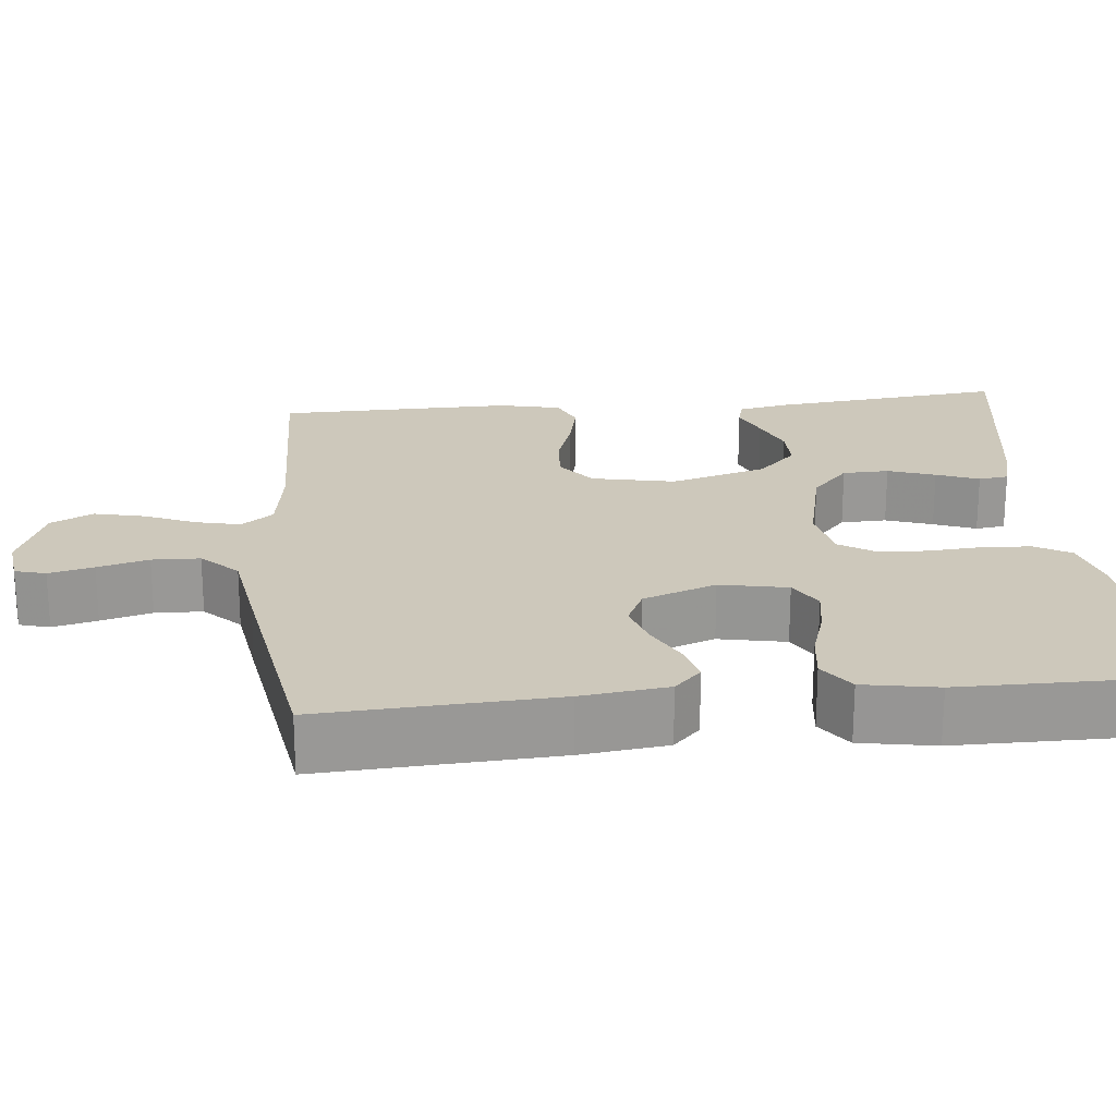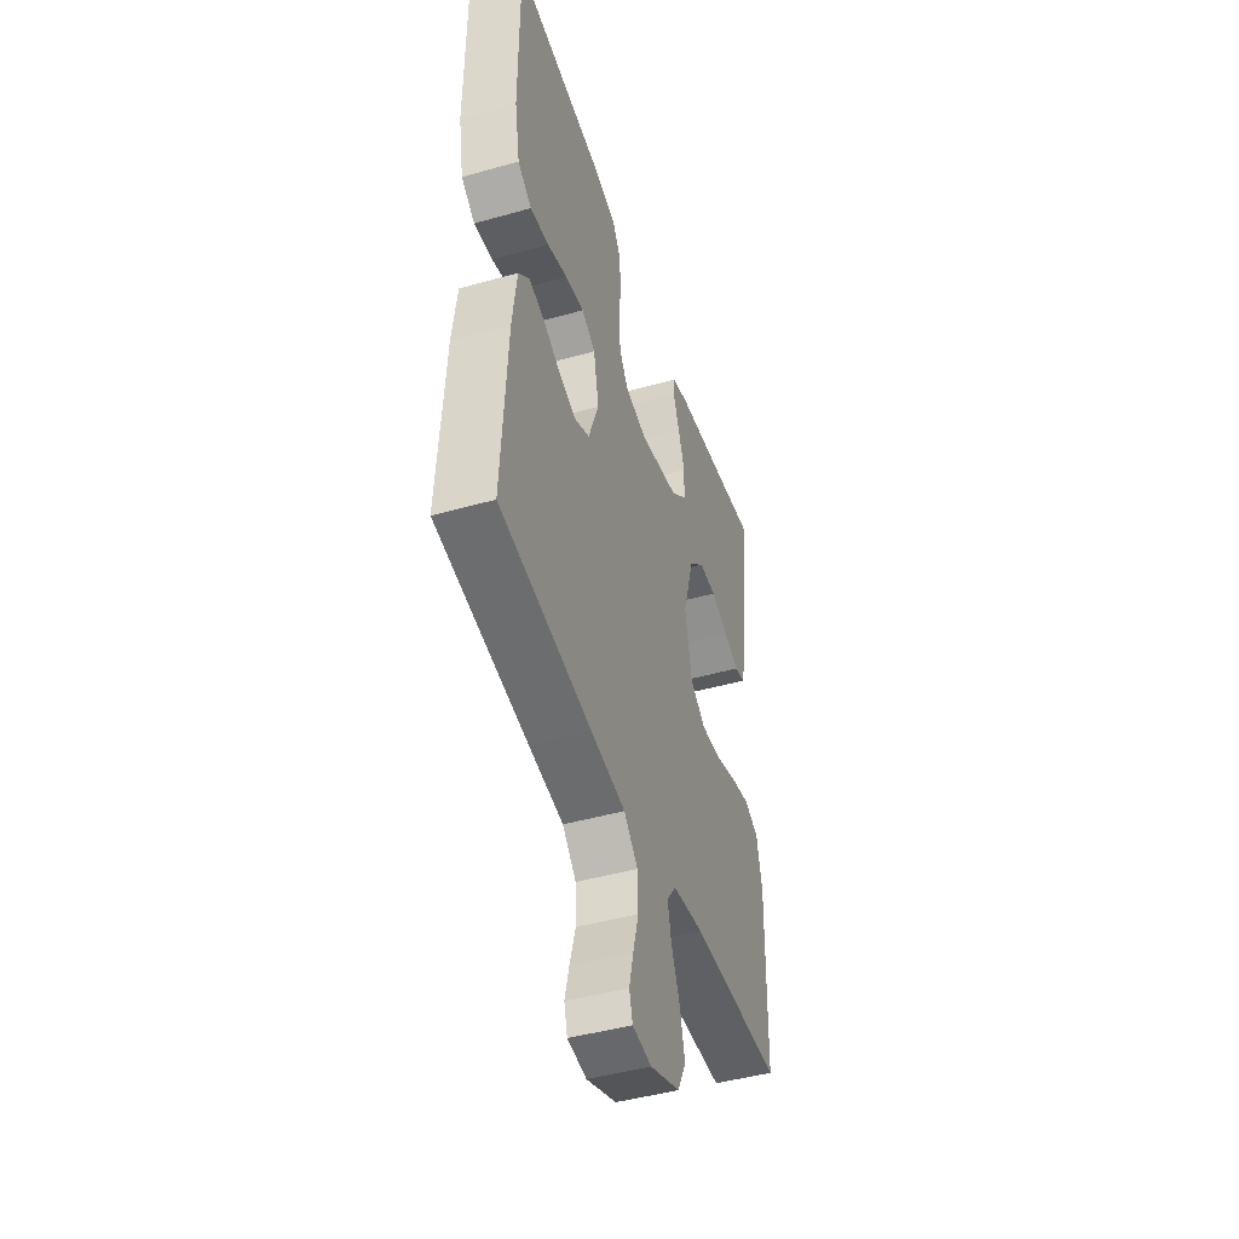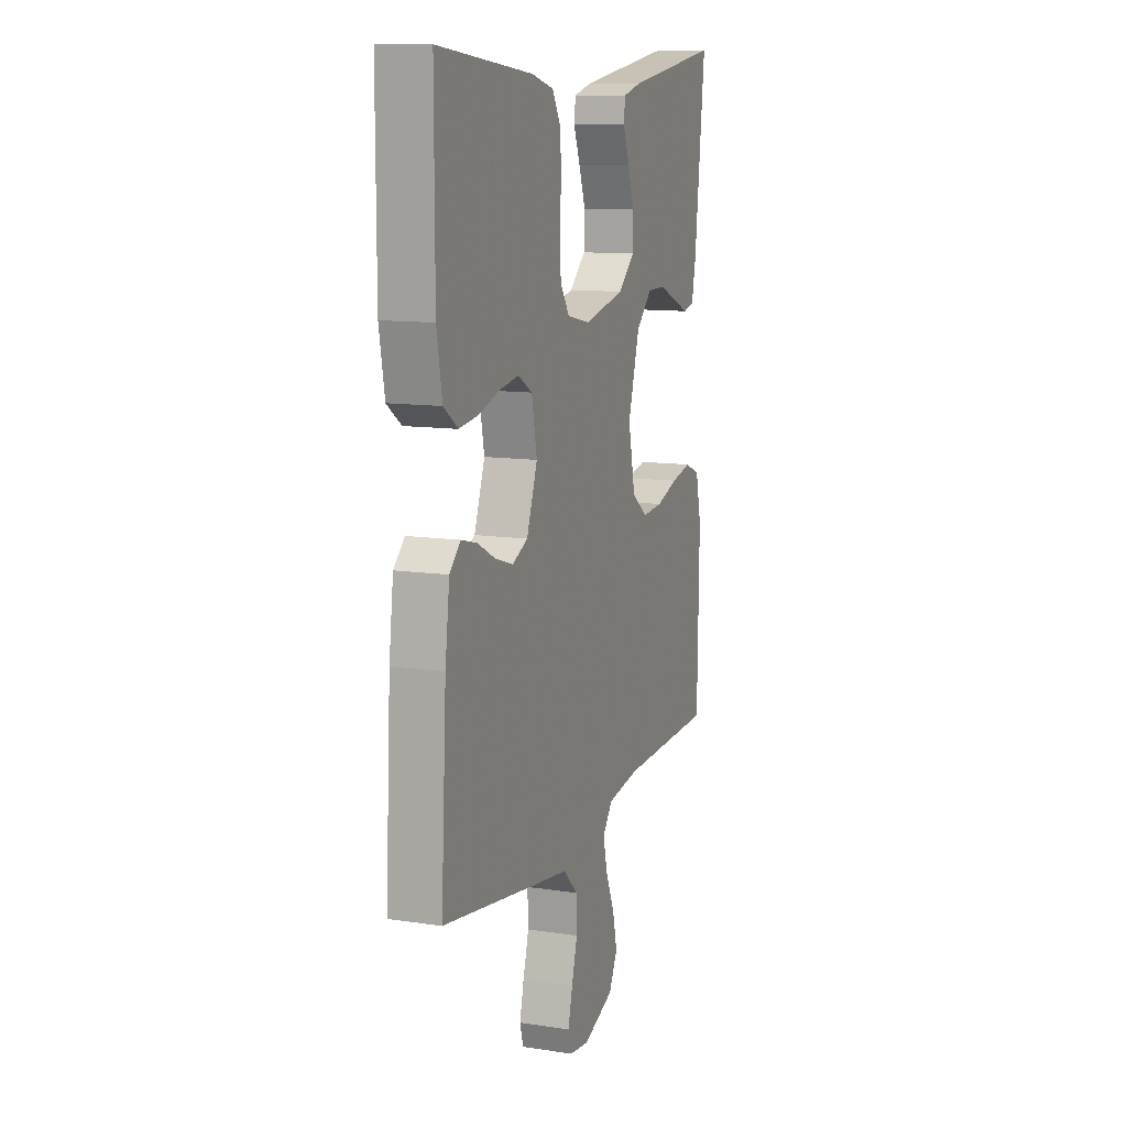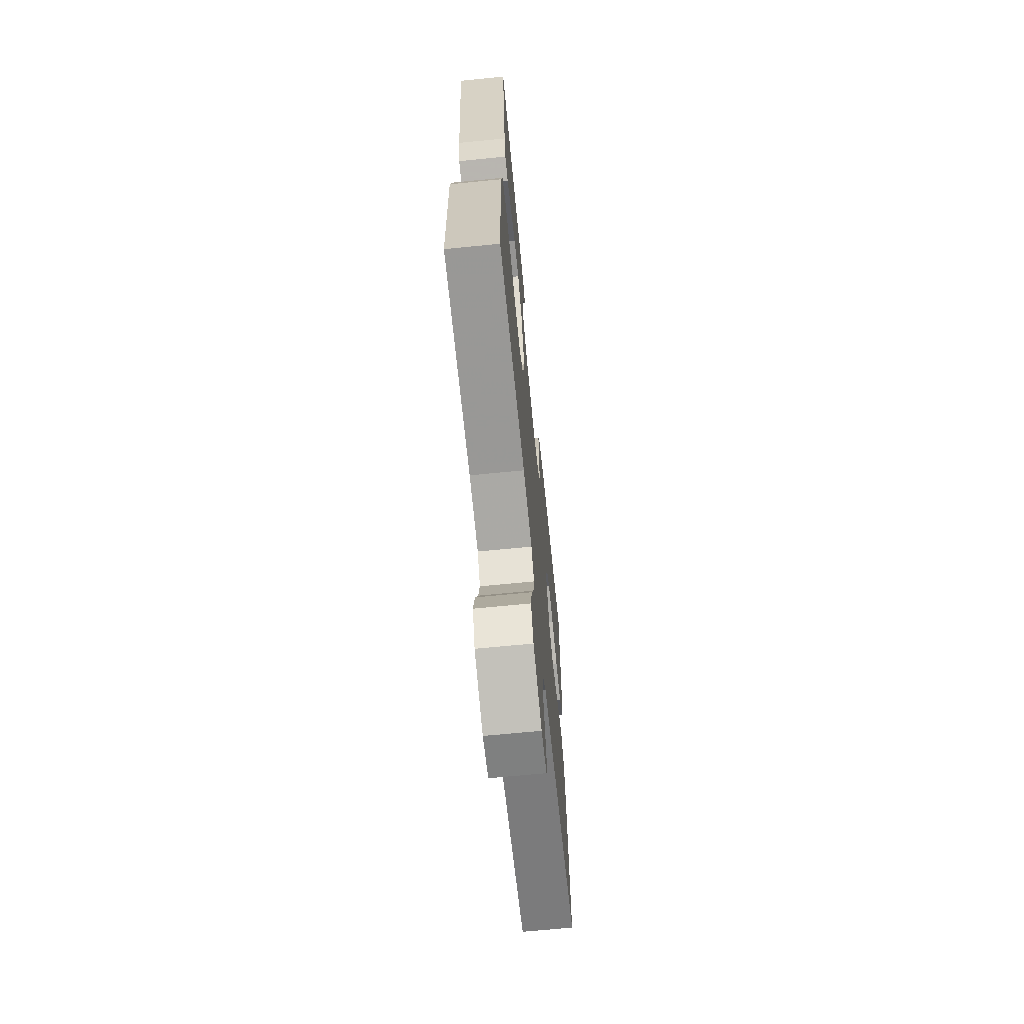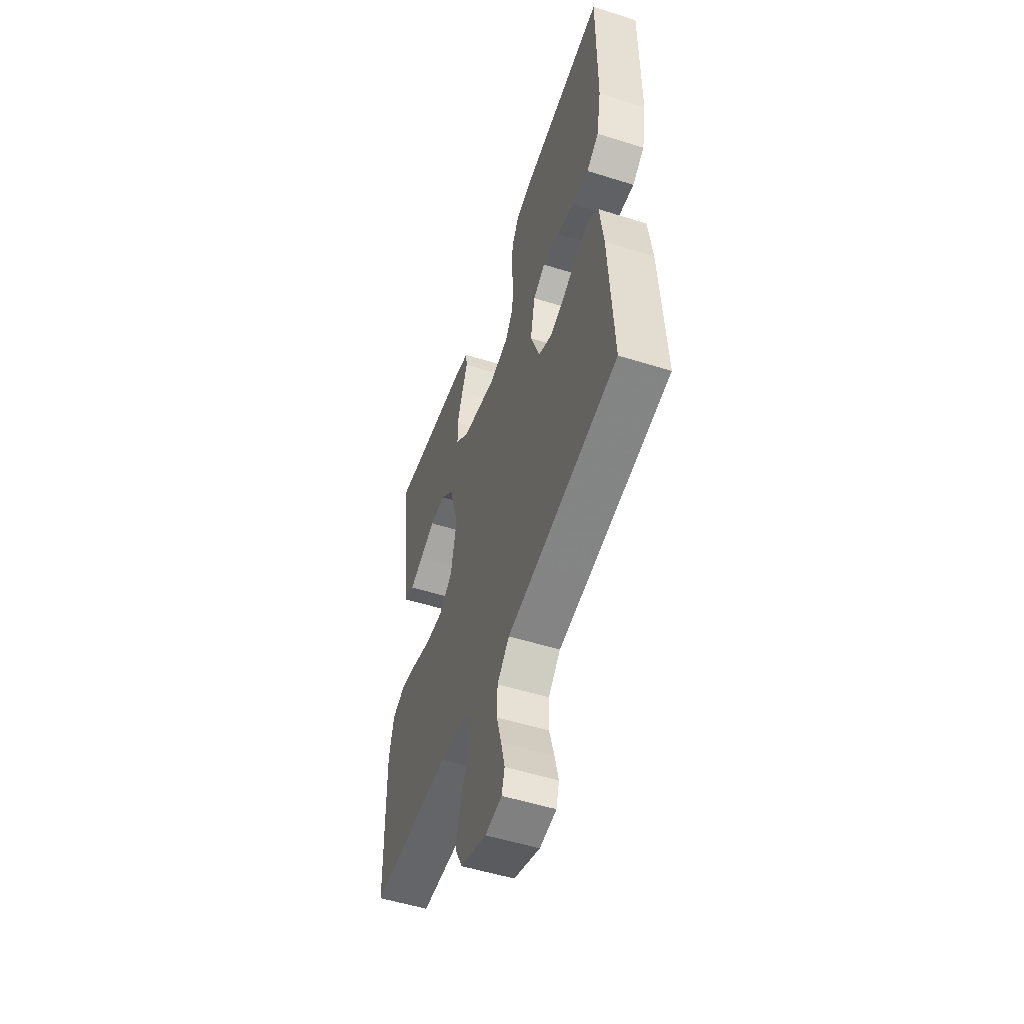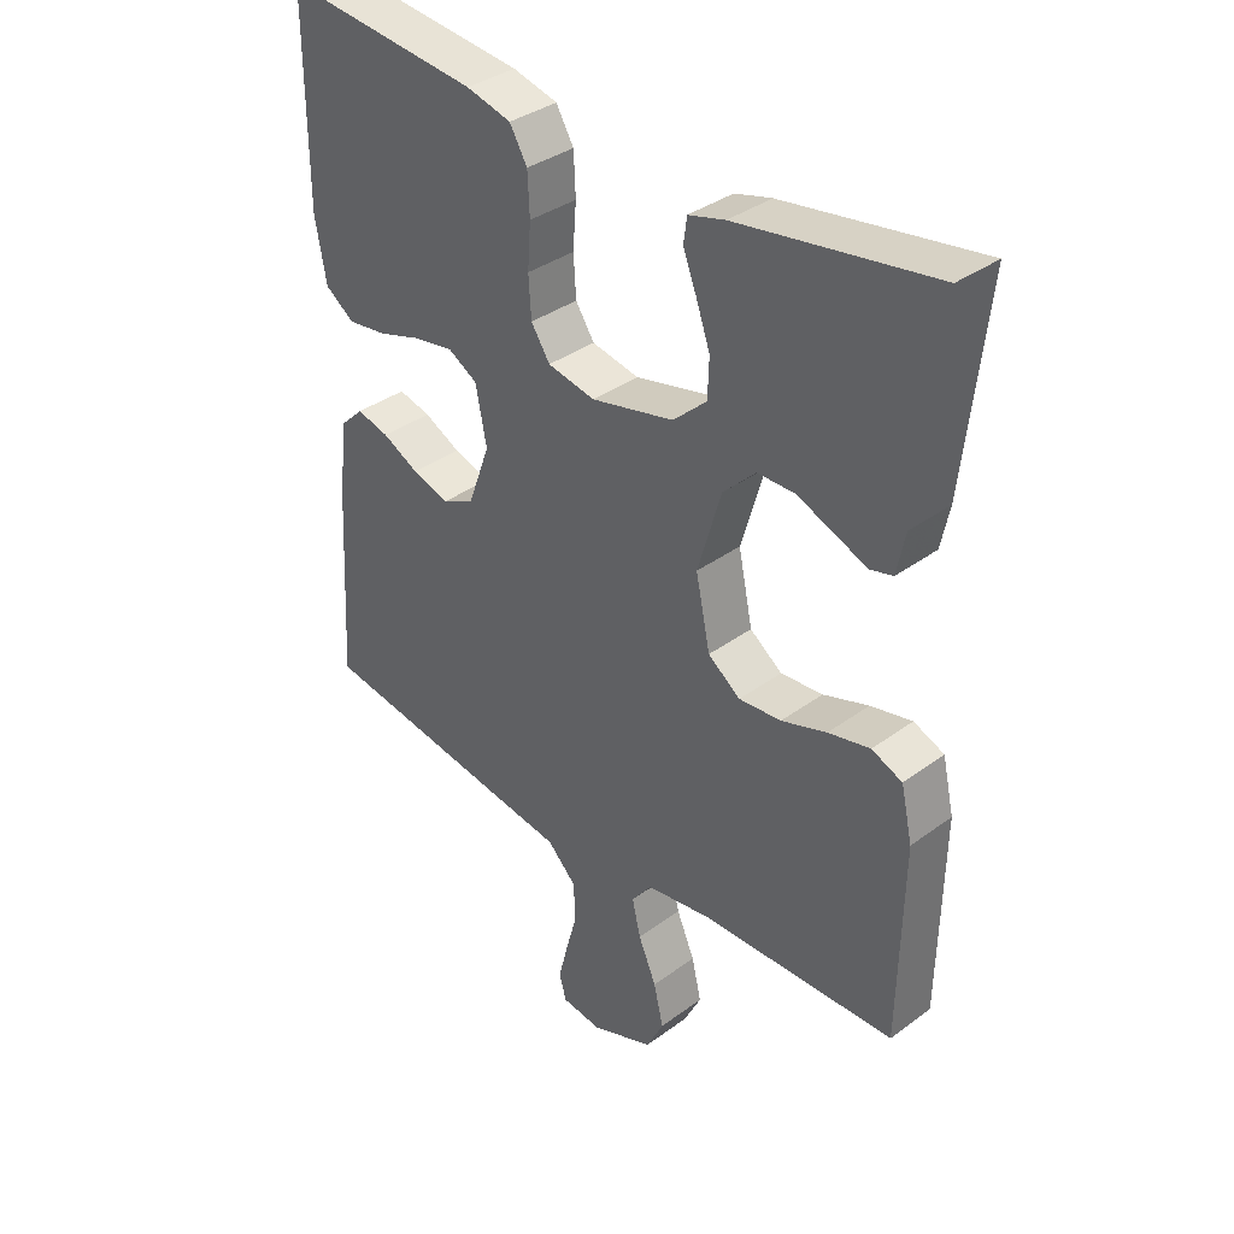
<metadata>
{"format":"obj","ext":"obj","renderer":"f3d","projection":"perspective","resolution":1024,"background":"white","views":[{"elev":21.8,"azim":-95.7,"up":"+Y"},{"elev":-45.7,"azim":-72.0,"up":"+Z"},{"elev":11.5,"azim":-69.8,"up":"+Z"},{"elev":-67.2,"azim":95.7,"up":"+Z"},{"elev":-52.9,"azim":-108.7,"up":"+Z"},{"elev":36.0,"azim":46.1,"up":"+Z"}]}
</metadata>
<code>
v -0.5 0.07 -0.5
v -0.483 0.07 -0.2
v -0.469 0.07 -0.09
v -0.434 0.07 -0.056
v -0.384 0.07 -0.069
v -0.328 0.07 -0.098
v -0.271 0.07 -0.116
v -0.222 0.07 -0.093
v -0.188 0.07 0
v -0.205 0.07 0.086
v -0.25 0.07 0.112
v -0.311 0.07 0.102
v -0.377 0.07 0.081
v -0.438 0.07 0.073
v -0.483 0.07 0.105
v -0.5 0.07 0.2
v -0.5 0.07 0.5
v -0.2 0.07 0.468
v -0.131 0.07 0.45
v -0.104 0.07 0.404
v -0.101 0.07 0.341
v -0.106 0.07 0.273
v -0.102 0.07 0.211
v -0.073 0.07 0.167
v 0 0.07 0.152
v 0.127 0.07 0.181
v 0.179 0.07 0.228
v 0.181 0.07 0.287
v 0.16 0.07 0.347
v 0.139 0.07 0.401
v 0.144 0.07 0.439
v 0.2 0.07 0.454
v 0.5 0.07 0.5
v 0.467 0.07 0.2
v 0.454 0.07 0.137
v 0.419 0.07 0.128
v 0.369 0.07 0.149
v 0.312 0.07 0.172
v 0.255 0.07 0.172
v 0.205 0.07 0.123
v 0.169 0.07 0
v 0.191 0.07 -0.106
v 0.241 0.07 -0.143
v 0.306 0.07 -0.138
v 0.376 0.07 -0.115
v 0.44 0.07 -0.101
v 0.487 0.07 -0.121
v 0.505 0.07 -0.2
v 0.5 0.07 -0.5
v 0.2 0.07 -0.507
v 0.099 0.07 -0.522
v 0.068 0.07 -0.563
v 0.081 0.07 -0.619
v 0.109 0.07 -0.684
v 0.124 0.07 -0.748
v 0.097 0.07 -0.802
v 0 0.07 -0.839
v -0.062 0.07 -0.831
v -0.073 0.07 -0.792
v -0.059 0.07 -0.735
v -0.041 0.07 -0.67
v -0.043 0.07 -0.609
v -0.088 0.07 -0.564
v -0.2 0.07 -0.547
v -0.5 0 -0.5
v -0.483 0 -0.2
v -0.469 0 -0.09
v -0.434 0 -0.056
v -0.384 0 -0.069
v -0.328 0 -0.098
v -0.271 0 -0.116
v -0.222 0 -0.093
v -0.188 0 0
v -0.205 0 0.086
v -0.25 0 0.112
v -0.311 0 0.102
v -0.377 0 0.081
v -0.438 0 0.073
v -0.483 0 0.105
v -0.5 0 0.2
v -0.5 0 0.5
v -0.2 0 0.468
v -0.131 0 0.45
v -0.104 0 0.404
v -0.101 0 0.341
v -0.106 0 0.273
v -0.102 0 0.211
v -0.073 0 0.167
v 0 0 0.152
v 0.127 0 0.181
v 0.179 0 0.228
v 0.181 0 0.287
v 0.16 0 0.347
v 0.139 0 0.401
v 0.144 0 0.439
v 0.2 0 0.454
v 0.5 0 0.5
v 0.467 0 0.2
v 0.454 0 0.137
v 0.419 0 0.128
v 0.369 0 0.149
v 0.312 0 0.172
v 0.255 0 0.172
v 0.205 0 0.123
v 0.169 0 0
v 0.191 0 -0.106
v 0.241 0 -0.143
v 0.306 0 -0.138
v 0.376 0 -0.115
v 0.44 0 -0.101
v 0.487 0 -0.121
v 0.505 0 -0.2
v 0.5 0 -0.5
v 0.2 0 -0.507
v 0.099 0 -0.522
v 0.068 0 -0.563
v 0.081 0 -0.619
v 0.109 0 -0.684
v 0.124 0 -0.748
v 0.097 0 -0.802
v 0 0 -0.839
v -0.062 0 -0.831
v -0.073 0 -0.792
v -0.059 0 -0.735
v -0.041 0 -0.67
v -0.043 0 -0.609
v -0.088 0 -0.564
v -0.2 0 -0.547
f 63 64 1 2
f 58 59 60 61
f 56 57 58 61
f 56 61 62
f 53 54 55 56
f 52 53 56 62
f 51 52 62 63
f 47 48 49 50
f 47 50 51
f 44 45 46 47
f 44 47 51 63
f 34 35 36 37
f 34 37 38
f 33 34 38 39
f 29 30 31 32
f 28 29 32 33
f 27 28 33 39
f 19 20 21 22
f 19 22 23
f 18 19 23
f 17 18 23
f 16 17 23 24
f 12 13 14 15
f 11 12 15 16
f 3 4 5 6
f 3 6 7
f 2 3 7
f 43 44 63 2
f 26 27 39 40
f 25 26 40 41
f 11 16 24 25
f 10 11 25 41
f 9 10 41 42
f 42 43 2 7
f 8 9 42
f 7 8 42
f 66 65 128 127
f 125 124 123 122
f 125 122 121 120
f 126 125 120
f 120 119 118 117
f 126 120 117 116
f 127 126 116 115
f 114 113 112 111
f 115 114 111
f 111 110 109 108
f 127 115 111 108
f 101 100 99 98
f 102 101 98
f 103 102 98 97
f 96 95 94 93
f 97 96 93 92
f 103 97 92 91
f 86 85 84 83
f 87 86 83
f 87 83 82
f 87 82 81
f 88 87 81 80
f 79 78 77 76
f 80 79 76 75
f 70 69 68 67
f 71 70 67
f 71 67 66
f 66 127 108 107
f 104 103 91 90
f 105 104 90 89
f 89 88 80 75
f 105 89 75 74
f 106 105 74 73
f 71 66 107 106
f 106 73 72
f 106 72 71
f 1 65 66 2
f 2 66 67 3
f 3 67 68 4
f 4 68 69 5
f 5 69 70 6
f 6 70 71 7
f 7 71 72 8
f 8 72 73 9
f 9 73 74 10
f 10 74 75 11
f 11 75 76 12
f 12 76 77 13
f 13 77 78 14
f 14 78 79 15
f 15 79 80 16
f 16 80 81 17
f 17 81 82 18
f 18 82 83 19
f 19 83 84 20
f 20 84 85 21
f 21 85 86 22
f 22 86 87 23
f 23 87 88 24
f 24 88 89 25
f 25 89 90 26
f 26 90 91 27
f 27 91 92 28
f 28 92 93 29
f 29 93 94 30
f 30 94 95 31
f 31 95 96 32
f 32 96 97 33
f 33 97 98 34
f 34 98 99 35
f 35 99 100 36
f 36 100 101 37
f 37 101 102 38
f 38 102 103 39
f 39 103 104 40
f 40 104 105 41
f 41 105 106 42
f 42 106 107 43
f 43 107 108 44
f 44 108 109 45
f 45 109 110 46
f 46 110 111 47
f 47 111 112 48
f 48 112 113 49
f 49 113 114 50
f 50 114 115 51
f 51 115 116 52
f 52 116 117 53
f 53 117 118 54
f 54 118 119 55
f 55 119 120 56
f 56 120 121 57
f 57 121 122 58
f 58 122 123 59
f 59 123 124 60
f 60 124 125 61
f 61 125 126 62
f 62 126 127 63
f 63 127 128 64
f 64 128 65 1

</code>
